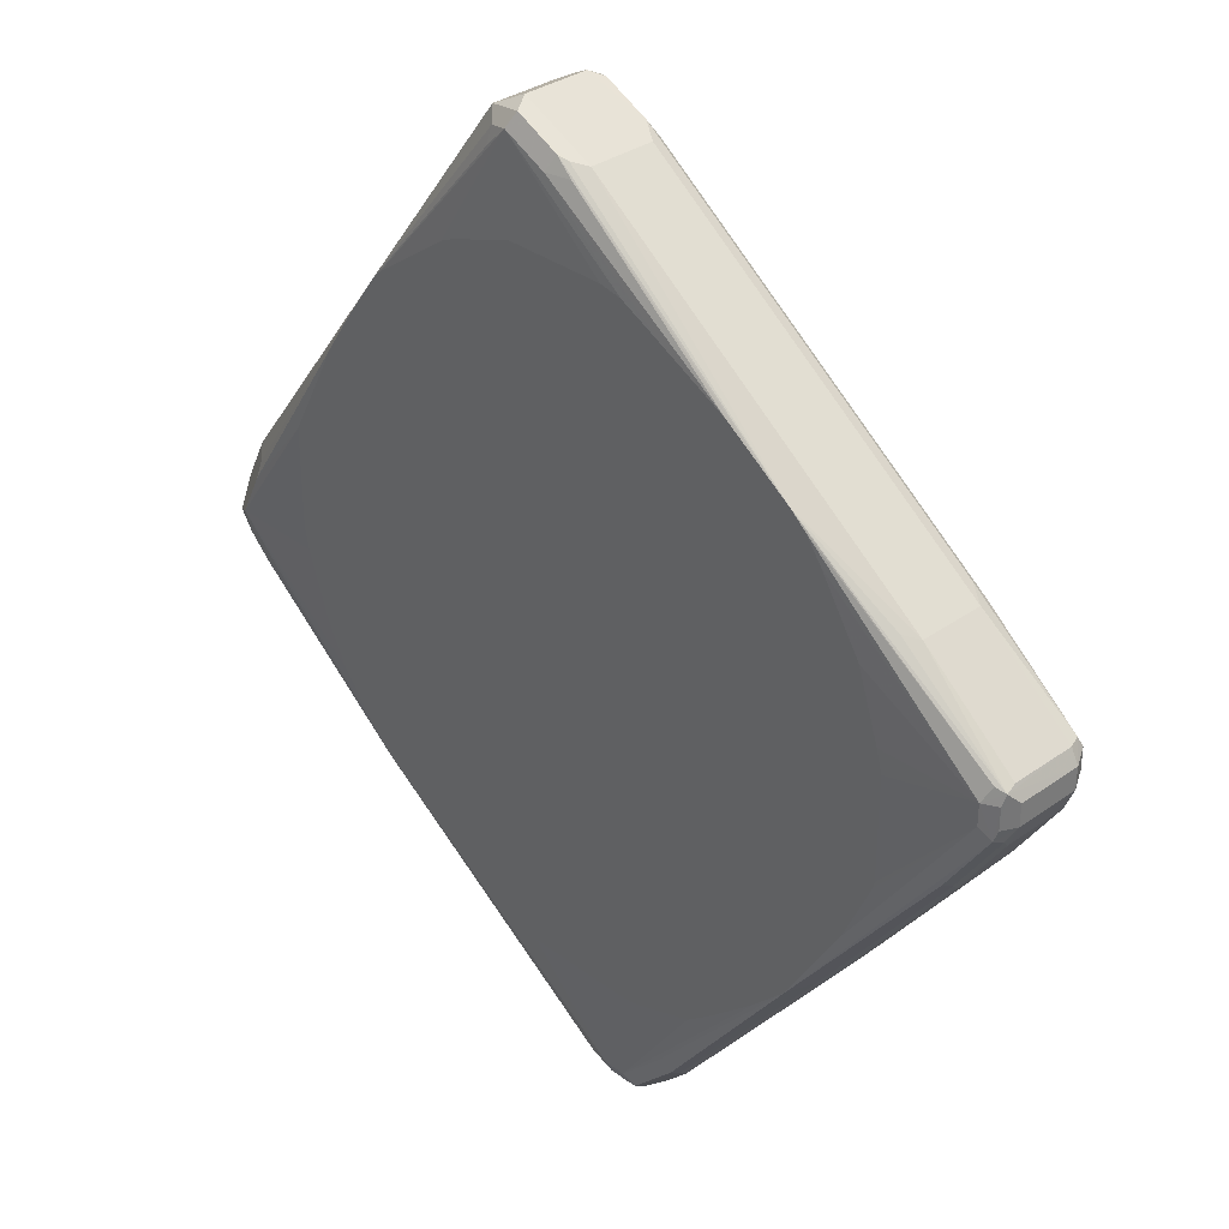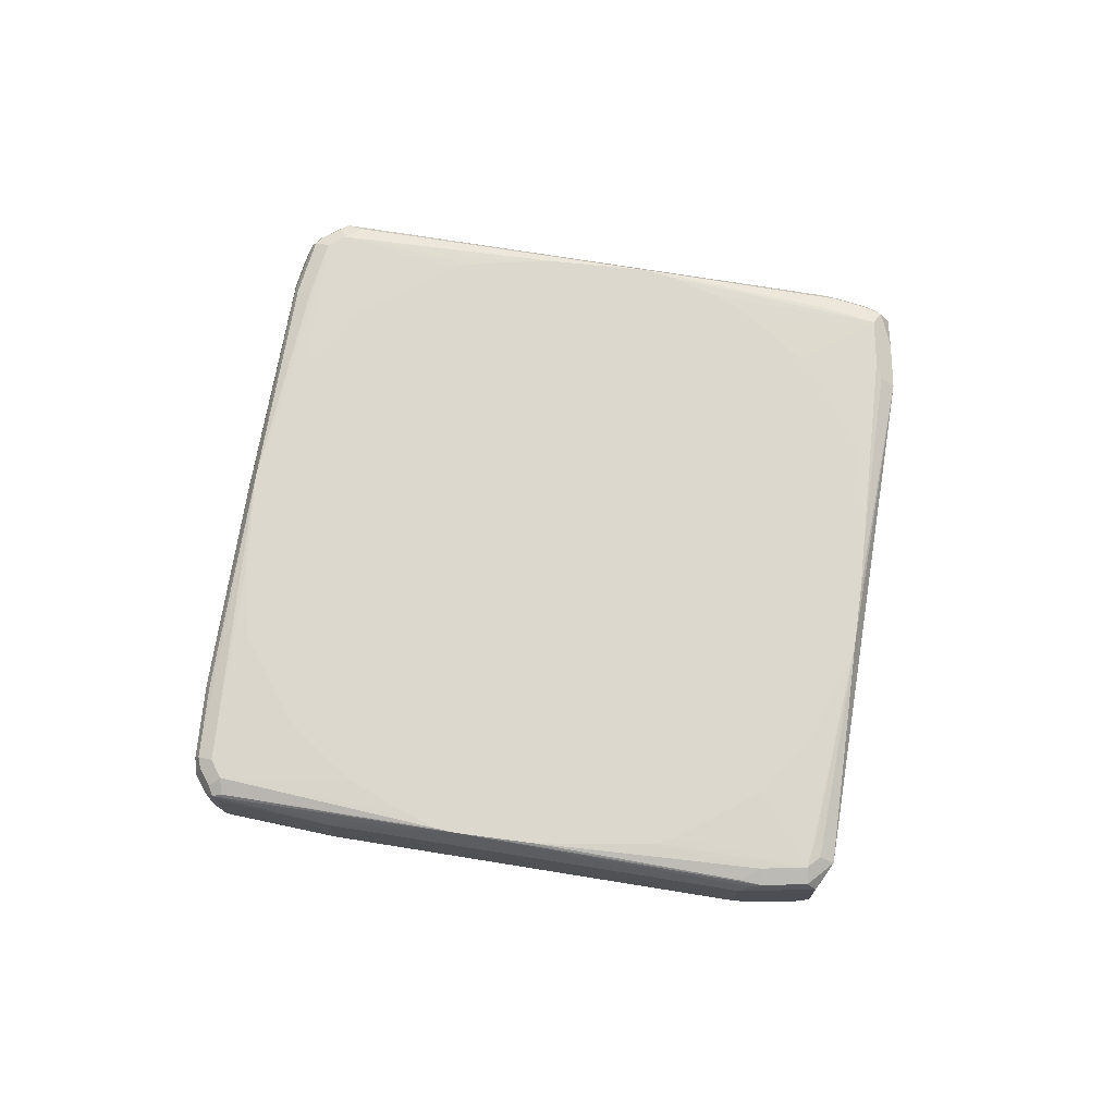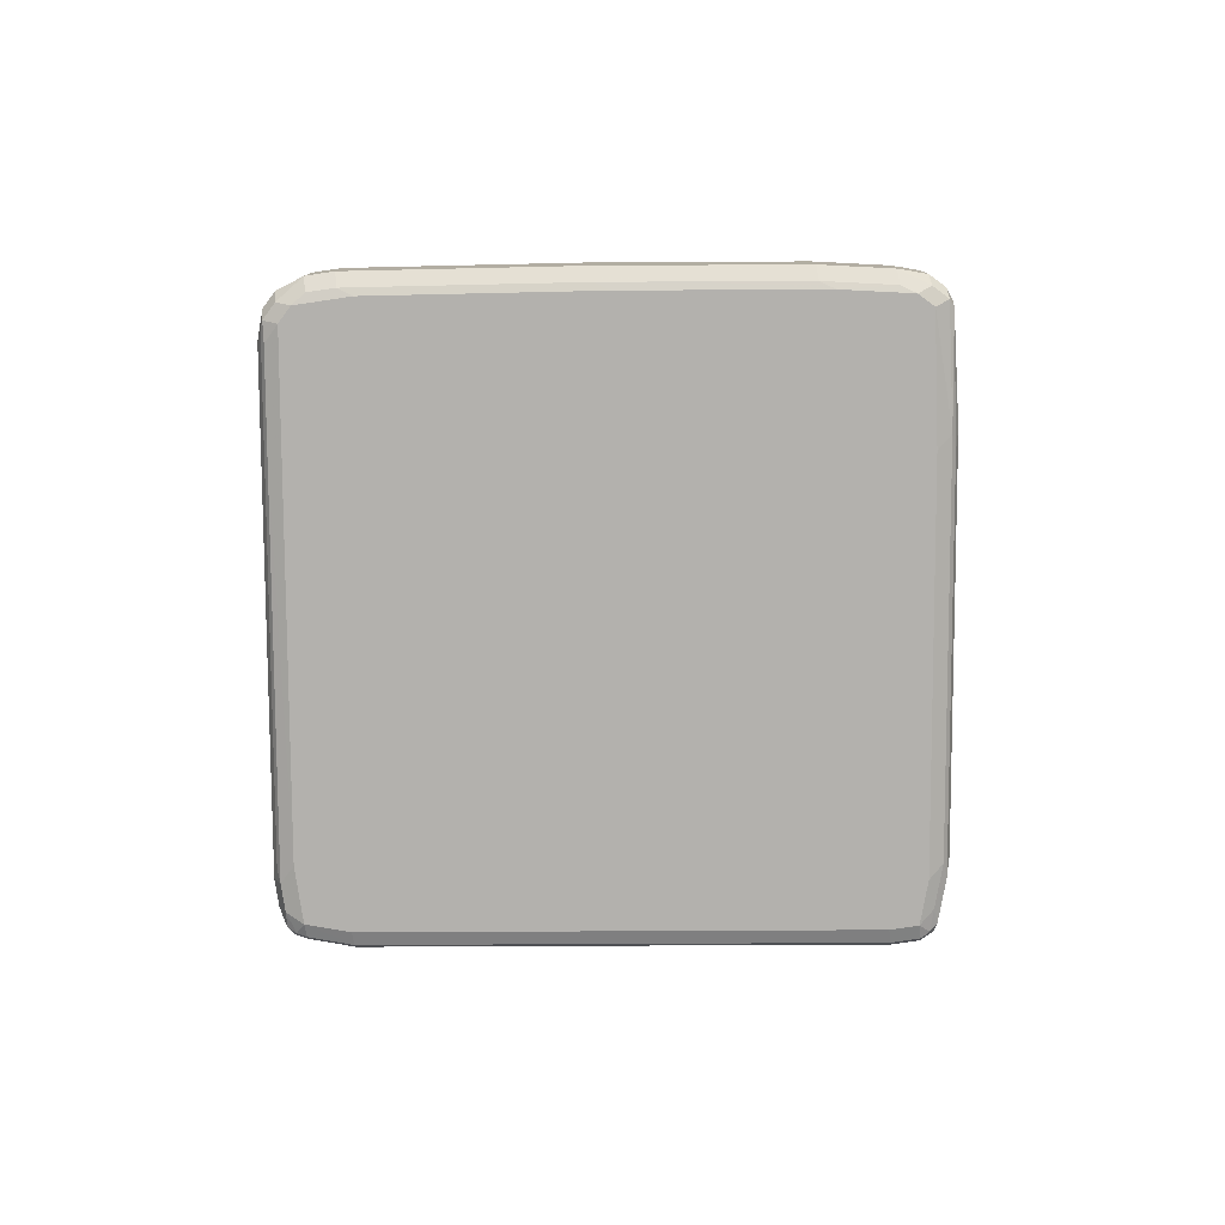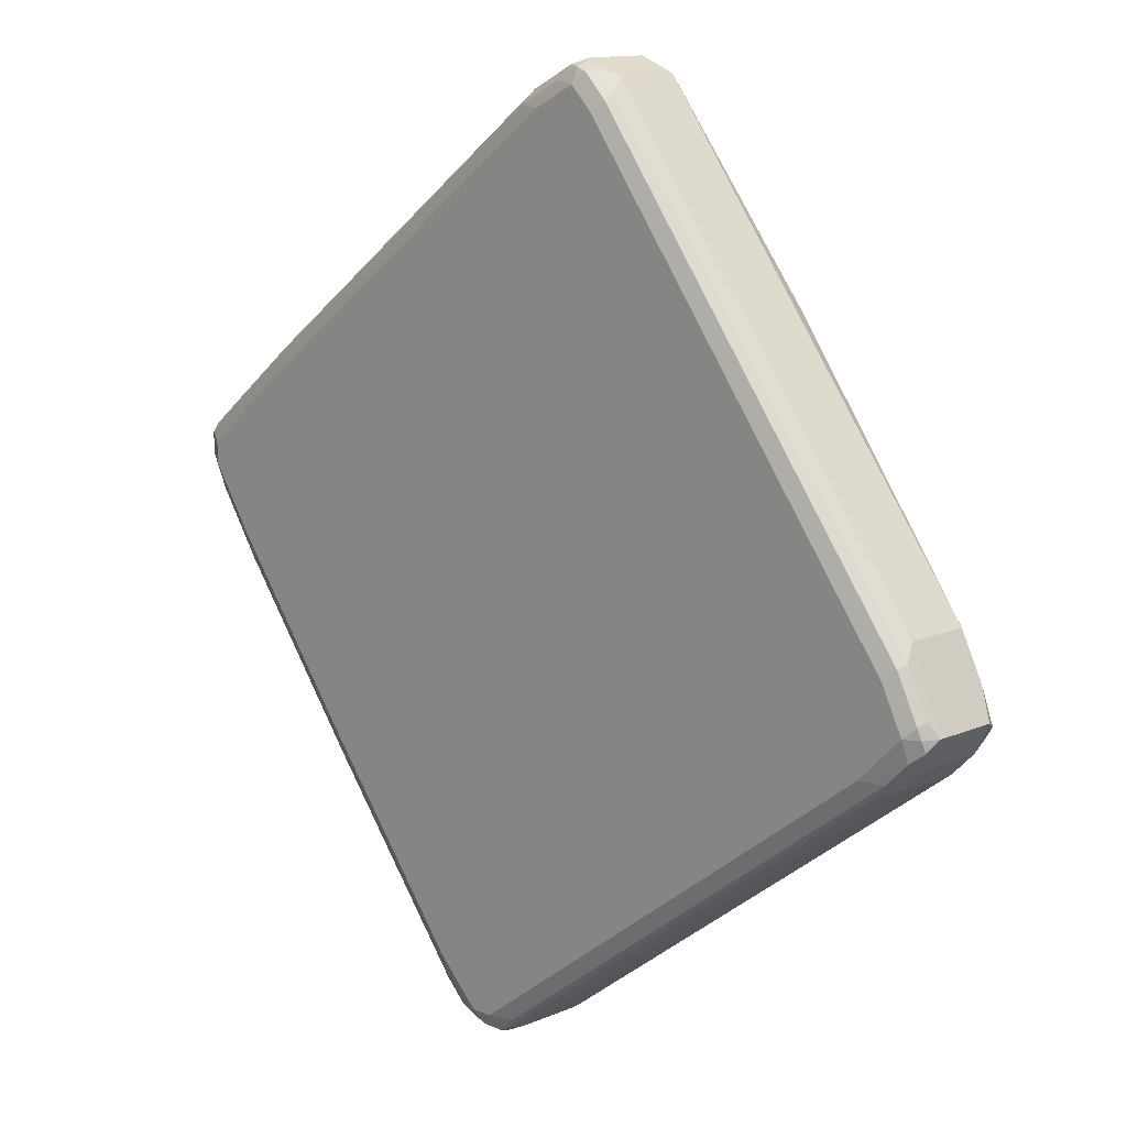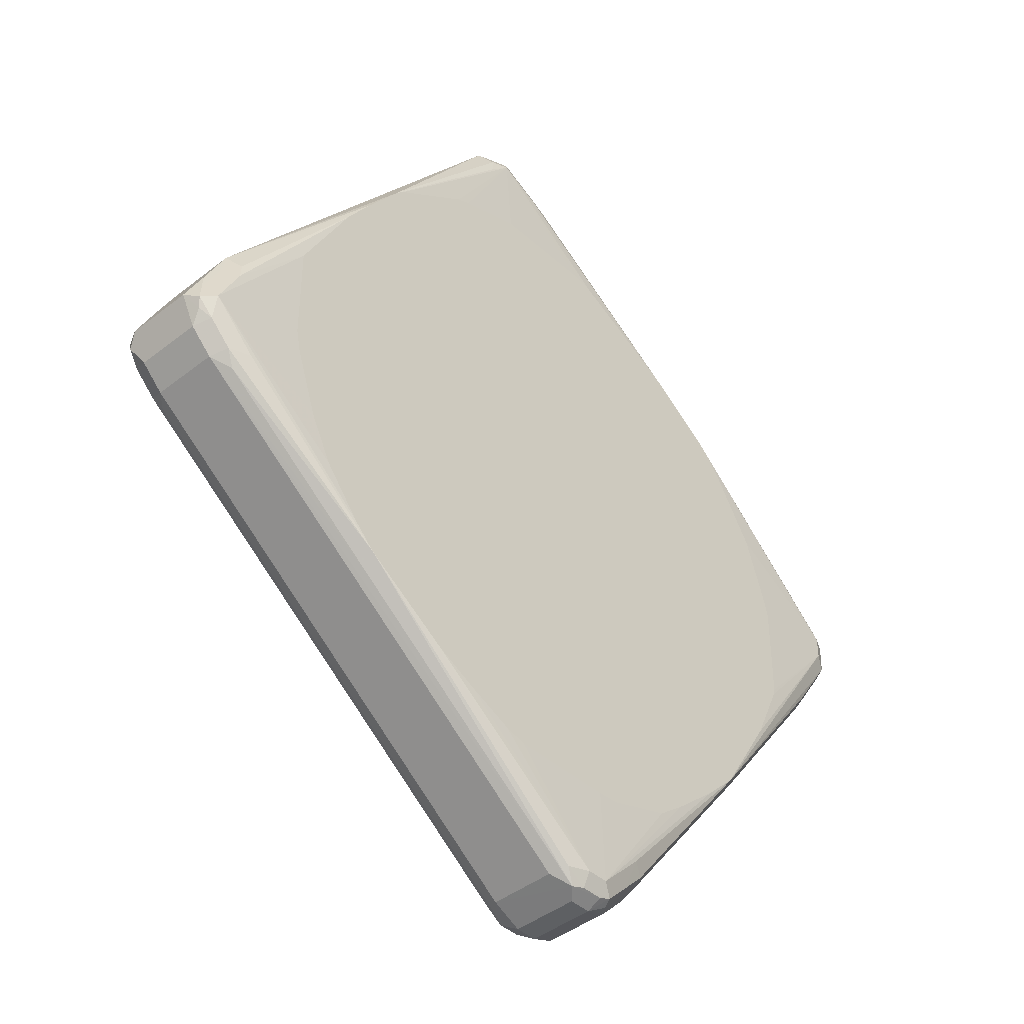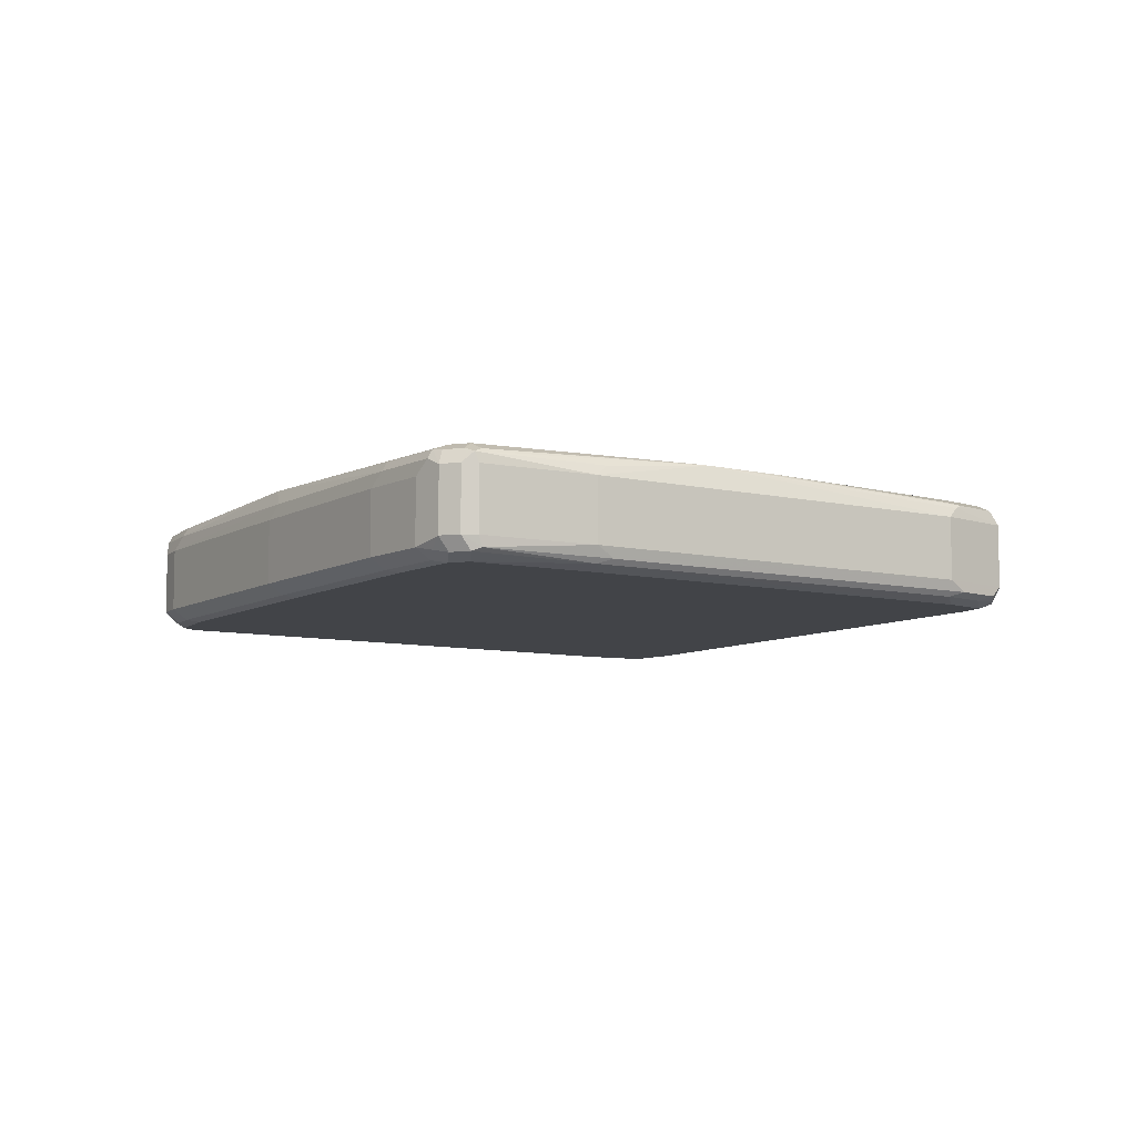
<metadata>
{"format":"obj","ext":"obj","renderer":"f3d","projection":"perspective","resolution":1024,"background":"white","views":[{"elev":33.3,"azim":-134.2,"up":"+Z"},{"elev":72.5,"azim":-27.7,"up":"+Y"},{"elev":-79.3,"azim":-126.6,"up":"+Y"},{"elev":12.7,"azim":45.0,"up":"+Z"},{"elev":-42.5,"azim":133.2,"up":"+Z"},{"elev":-8.1,"azim":-69.9,"up":"+Y"}]}
</metadata>
<code>
v -0.09367 -0.6876 -0.6564
v -0.09367 -0.5939 -0.6564
v -0.06245 -0.6876 -0.6564
v -0.08327 -0.7084 -0.6458
v -0.1094 -0.7032 -0.6407
v -0.1354 -0.698 -0.6354
v -0.09367 -0.573 -0.6458
v -0.04677 -0.5782 -0.6485
v -0.06245 -0.5939 -0.6564
v -0.1354 -0.6043 -0.6354
v -0.1145 -0.5834 -0.6458
v -0.1094 -0.5704 -0.6407
v -0.02082 -0.6876 -0.6354
v -0.03906 -0.7032 -0.6407
v -0.05204 -0.7084 -0.6458
v -0.09367 -0.7189 -0.625
v -0.1198 -0.7137 -0.6199
v -0.1667 -0.698 -0.6042
v -0.06245 -0.573 -0.6458
v -0.03122 -0.5704 -0.629
v 0.3405 -0.5593 -0.3454
v 0.3282 -0.5782 -0.3672
v 0.6042 -0.5939 -0.1667
v -0.02082 -0.5939 -0.6354
v -0.1667 -0.6043 -0.6042
v -0.1458 -0.5834 -0.6146
v -0.09367 -0.5626 -0.625
v -0.06245 -0.5626 -0.625
v -0.1406 -0.5704 -0.6095
v -0.1563 -0.5626 -0.5626
v 0.6042 -0.6876 -0.1667
v 0.3359 -0.7032 -0.3594
v 0.4479 -0.7084 -0.2709
v 0.09766 -0.711 -0.5313
v -0.02724 -0.711 -0.625
v -0.06245 -0.7189 -0.625
v -0.1563 -0.7189 -0.5626
v -0.151 -0.7137 -0.5885
v -0.3698 -0.7137 -0.3072
v -0.3854 -0.698 -0.3229
v 0.2845 -0.5593 -0.3827
v 0.3717 -0.5593 -0.3142
v 0.5626 -0.5626 -0.1563
v 0.5938 -0.5704 -0.1601
v 0.5781 -0.5782 -0.1796
v 0.6354 -0.5939 -0.1354
v -0.1771 -0.5834 -0.5834
v -0.3854 -0.6043 -0.3229
v -0.3959 -0.5834 -0.3021
v -0.1163 -0.5593 -0.4914
v -0.08391 -0.5593 -0.4936
v -0.3191 -0.5593 -0.3685
v -0.2499 -0.5593 -0.4288
v -0.2101 -0.5593 -0.46
v 0.06245 -0.5593 -0.4936
v 0.09367 -0.5593 -0.4853
v 0.1563 -0.5593 -0.4577
v 0.2187 -0.5593 -0.4264
v -0.1718 -0.5704 -0.5781
v -0.3685 -0.5593 -0.3191
v 0.6354 -0.6876 -0.1354
v 0.5976 -0.711 -0.1563
v 0.5859 -0.7032 -0.1718
v 0.573 -0.7084 -0.1771
v 0.5626 -0.7189 -0.1563
v -0.375 -0.7189 -0.2813
v -0.4636 -0.7137 -0.1822
v -0.573 -0.698 -0.07286
v 0.4244 -0.5593 -0.2484
v 0.625 -0.5626 -0.09367
v 0.625 -0.5704 -0.1289
v 0.6407 -0.5782 -0.1172
v 0.6564 -0.5939 -0.09367
v 0.6485 -0.7032 -0.1094
v -0.573 -0.6043 -0.07286
v -0.5834 -0.5834 -0.05204
v -0.5781 -0.5704 -0.04677
v -0.6407 -0.5704 0.04677
v -0.625 -0.5626 0.06245
v -0.4488 -0.5593 -0.1875
v 0.629 -0.711 -0.1249
v 0.625 -0.7189 -0.09367
v -0.5626 -0.7189 -0.03122
v -0.5573 -0.7137 -0.05718
v -0.6199 -0.7137 0.03636
v -0.6354 -0.698 0.02082
v 0.4558 -0.5593 -0.1858
v 0.5938 -0.5626 -0.03122
v 0.6095 -0.5782 -0.01555
v 0.6458 -0.573 -0.1041
v 0.487 -0.5593 -0.09213
v 0.4936 -0.5593 -0.05924
v 0.4936 -0.5593 0.08725
v 0.6564 -0.6876 -0.09367
v 0.6407 -0.5782 -0.07813
v 0.6354 -0.5834 -0.05204
v 0.6042 -0.5834 0.01041
v 0.6458 -0.7084 -0.09367
v -0.6354 -0.6043 0.02082
v -0.6458 -0.5834 0.04163
v -0.6564 -0.5939 0.06245
v -0.6458 -0.573 0.06245
v -0.6458 -0.573 0.09367
v -0.625 -0.5626 0.09367
v -0.4936 -0.5593 -0.08391
v -0.4914 -0.5593 -0.09367
v 0.6407 -0.711 -0.07813
v 0.6095 -0.711 -0.01555
v 0.5938 -0.7189 -0.03122
v -0.625 -0.7189 0.06245
v -0.6407 -0.7032 0.04677
v -0.6564 -0.6876 0.06245
v 0.5885 -0.5678 -0.00514
v 0.4181 -0.5593 0.2305
v 0.6042 -0.6772 0.01041
v 0.6146 -0.698 -0.01041
v 0.6458 -0.698 -0.07286
v 0.4095 -0.5593 0.2435
v 0.3806 -0.5593 0.2868
v 0.3282 -0.5593 0.3594
v 0.1354 -0.5834 0.6354
v -0.6564 -0.5939 0.09367
v -0.6485 -0.5782 0.1094
v -0.4541 -0.5593 0.1875
v -0.4853 -0.5593 0.09367
v -0.4936 -0.5593 0.06245
v -0.6354 -0.573 0.1145
v -0.3701 -0.5593 0.3157
v -0.3951 -0.5593 0.2813
v 0.3282 -0.711 0.3594
v 0.4063 -0.7189 0.2187
v 0.1458 -0.698 0.6146
v -0.625 -0.7189 0.09367
v -0.6458 -0.7084 0.07286
v -0.6564 -0.6876 0.09367
v 0.1354 -0.6772 0.6354
v 0.3157 -0.5593 0.3717
v 0.09367 -0.5626 0.625
v 0.1249 -0.5626 0.5938
v 0.1198 -0.5678 0.6199
v 0.1094 -0.5782 0.6407
v 0.09367 -0.5939 0.6564
v -0.6458 -0.6876 0.1145
v -0.6458 -0.5939 0.1145
v -0.5104 -0.5939 0.2291
v -0.4923 -0.5782 0.2344
v -0.3485 -0.5593 0.3343
v 0.1406 -0.711 0.6095
v 0.1249 -0.7189 0.5938
v 0.1145 -0.698 0.6458
v 0.1094 -0.711 0.6407
v -0.6458 -0.7084 0.1041
v -0.4688 -0.7189 0.2187
v -0.5 -0.711 0.2227
v -0.6407 -0.7032 0.1172
v 0.09367 -0.6876 0.6564
v 0.2024 -0.5593 0.4524
v 0.03122 -0.5626 0.5938
v 0.08327 -0.573 0.6458
v 0.1809 -0.5593 0.4622
v 0.08725 -0.5593 0.4936
v -0.05924 -0.5593 0.4936
v -0.09213 -0.5593 0.487
v 0.00771 -0.5782 0.6095
v -0.01041 -0.5939 0.6042
v -0.5104 -0.6876 0.2291
v -0.2603 -0.5939 0.4167
v -0.3191 -0.5593 0.3553
v 0.02082 -0.573 0.6146
v -0.003855 -0.5704 0.5938
v 0.09367 -0.7189 0.625
v 0.09367 -0.7084 0.6458
v -0.2187 -0.7189 0.4063
v -0.4844 -0.7032 0.2422
v 0.03122 -0.7189 0.5938
v 0 -0.711 0.5976
v -0.01041 -0.6876 0.6042
v 0.01555 -0.7032 0.6172
v 0.07813 -0.7032 0.6485
v -0.1514 -0.5593 0.4562
v -0.2516 -0.5593 0.403
v -0.2603 -0.6876 0.4167
v 0.06245 -0.711 0.629
f 97 119 120
f 97 121 136
f 97 136 115
f 97 118 119
f 97 114 118
f 97 113 114
f 97 120 121
f 94 107 98
f 89 95 90
f 94 116 117
f 94 115 116
f 89 96 95
f 89 97 96
f 89 113 97
f 88 113 89
f 99 101 100
f 88 93 114
f 88 114 113
f 94 117 107
f 101 112 135
f 108 130 131
f 101 122 123
f 111 134 112
f 110 134 111
f 86 101 99
f 110 152 134
f 110 133 152
f 108 132 130
f 108 116 132
f 108 117 116
f 108 131 109
f 107 117 108
f 104 129 124
f 104 128 129
f 104 127 128
f 104 123 127
f 104 125 126
f 104 124 125
f 103 123 104
f 102 123 103
f 101 123 102
f 101 135 122
f 86 112 101
f 73 94 74
f 85 111 86
f 73 97 115
f 73 96 97
f 73 95 96
f 73 90 95
f 72 90 73
f 71 90 72
f 70 93 88
f 70 92 93
f 70 91 92
f 70 87 91
f 70 90 71
f 70 89 90
f 70 88 89
f 69 87 70
f 68 99 75
f 68 86 99
f 68 85 86
f 112 134 152
f 68 84 85
f 73 115 94
f 86 111 112
f 74 94 98
f 75 99 100
f 85 110 111
f 83 85 84
f 83 110 85
f 82 108 109
f 82 107 108
f 82 98 107
f 81 98 82
f 79 106 80
f 79 105 106
f 79 126 105
f 79 104 126
f 78 104 79
f 78 103 104
f 78 102 103
f 78 101 102
f 78 100 101
f 76 78 77
f 76 100 78
f 75 100 76
f 74 98 81
f 112 152 135
f 152 154 155
f 115 132 116
f 154 176 178
f 154 175 176
f 154 173 175
f 154 174 155
f 153 173 154
f 151 172 171
f 151 156 172
f 150 156 151
f 148 171 149
f 148 151 171
f 147 170 168
f 147 169 170
f 147 164 169
f 147 165 164
f 147 167 165
f 145 167 147
f 145 182 167
f 145 166 182
f 145 147 146
f 154 178 174
f 143 145 144
f 155 174 166
f 156 178 179
f 67 84 68
f 178 183 179
f 176 183 178
f 175 183 176
f 174 178 177
f 174 177 182
f 172 179 183
f 171 183 175
f 171 172 183
f 168 170 181
f 166 174 182
f 165 182 177
f 165 167 182
f 159 169 164
f 158 170 169
f 158 181 170
f 158 180 181
f 158 163 180
f 156 179 172
f 156 177 178
f 115 136 132
f 143 166 145
f 142 177 156
f 130 149 131
f 130 148 149
f 130 132 148
f 127 147 128
f 123 147 127
f 123 146 147
f 123 145 146
f 123 144 145
f 123 143 144
f 123 135 143
f 122 135 123
f 121 156 136
f 121 142 156
f 121 141 142
f 121 140 141
f 120 140 121
f 120 139 140
f 120 138 139
f 120 137 138
f 132 136 150
f 143 155 166
f 132 150 151
f 133 153 154
f 142 165 177
f 142 164 165
f 142 159 164
f 141 159 142
f 138 163 158
f 138 162 163
f 138 161 162
f 138 160 161
f 138 157 160
f 138 140 139
f 138 141 140
f 138 159 141
f 138 169 159
f 138 158 169
f 137 157 138
f 136 156 150
f 135 155 143
f 135 152 155
f 133 154 152
f 132 151 148
f 67 83 84
f 21 163 162
f 62 81 65
f 16 110 83
f 16 133 110
f 16 153 133
f 16 173 153
f 16 175 173
f 16 171 175
f 16 149 171
f 16 131 149
f 16 83 66
f 16 109 131
f 16 65 82
f 16 36 65
f 15 35 36
f 14 35 15
f 14 34 35
f 14 33 34
f 14 32 33
f 14 31 32
f 16 82 109
f 16 66 37
f 16 37 17
f 17 37 38
f 21 80 106
f 21 60 80
f 21 52 60
f 21 53 52
f 21 54 53
f 21 50 54
f 21 51 50
f 21 55 51
f 21 56 55
f 21 57 56
f 21 58 57
f 21 41 58
f 20 28 21
f 19 28 20
f 18 48 25
f 18 40 48
f 18 39 40
f 18 38 39
f 17 38 18
f 65 81 82
f 13 23 31
f 13 24 23
f 12 30 27
f 4 15 36
f 4 16 5
f 3 14 15
f 3 13 14
f 3 8 13
f 3 9 8
f 2 12 7
f 2 11 12
f 2 10 11
f 2 8 9
f 2 7 8
f 1 10 2
f 1 6 10
f 1 5 6
f 1 4 5
f 1 15 4
f 1 3 15
f 1 9 3
f 1 2 9
f 4 36 16
f 21 106 105
f 5 16 17
f 6 18 25
f 12 29 30
f 12 47 29
f 12 26 47
f 12 28 19
f 12 27 28
f 11 26 12
f 10 26 11
f 10 47 26
f 10 25 47
f 8 19 20
f 8 24 13
f 8 23 24
f 8 22 23
f 8 21 22
f 8 20 21
f 7 19 8
f 7 12 19
f 6 17 18
f 6 25 10
f 5 17 6
f 21 105 126
f 13 31 14
f 21 125 124
f 39 83 67
f 39 66 83
f 37 39 38
f 37 66 39
f 34 36 35
f 34 65 36
f 34 62 65
f 33 62 34
f 33 64 62
f 32 64 33
f 32 63 64
f 31 63 32
f 31 62 63
f 31 81 62
f 31 61 81
f 30 60 52
f 30 59 60
f 29 59 30
f 29 47 59
f 39 68 40
f 28 58 41
f 40 68 75
f 42 69 70
f 21 126 125
f 62 64 63
f 61 74 81
f 60 79 80
f 60 78 79
f 60 77 78
f 60 76 77
f 49 76 60
f 49 75 76
f 48 75 49
f 47 60 59
f 47 49 60
f 46 74 61
f 46 73 74
f 46 72 73
f 46 71 72
f 43 71 44
f 43 70 71
f 42 70 43
f 40 75 48
f 28 57 58
f 39 67 68
f 28 55 56
f 21 91 87
f 21 92 91
f 21 93 92
f 21 114 93
f 21 118 114
f 21 119 118
f 21 120 119
f 21 137 120
f 21 157 137
f 21 160 157
f 21 161 160
f 21 162 161
f 21 180 163
f 21 181 180
f 21 168 181
f 21 147 168
f 21 128 147
f 21 129 128
f 28 56 57
f 21 87 69
f 21 69 42
f 21 124 129
f 27 54 50
f 21 42 43
f 27 53 54
f 27 52 53
f 27 30 52
f 27 55 28
f 27 51 55
f 25 49 47
f 25 48 49
f 23 61 31
f 27 50 51
f 23 71 46
f 21 43 44
f 23 46 61
f 21 45 22
f 21 28 41
f 21 44 45
f 23 45 44
f 23 44 71
f 22 45 23

</code>
